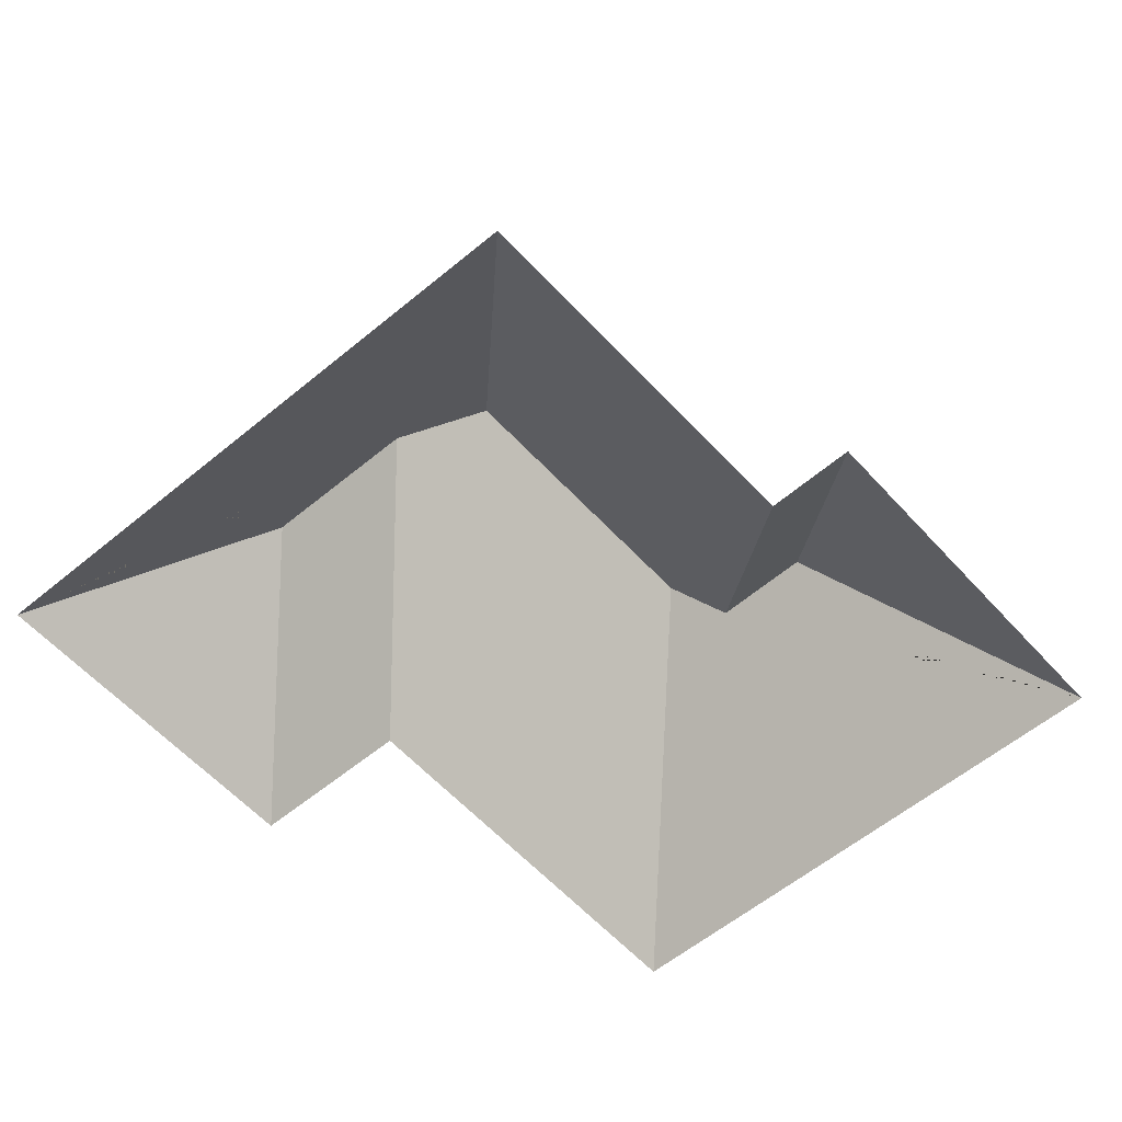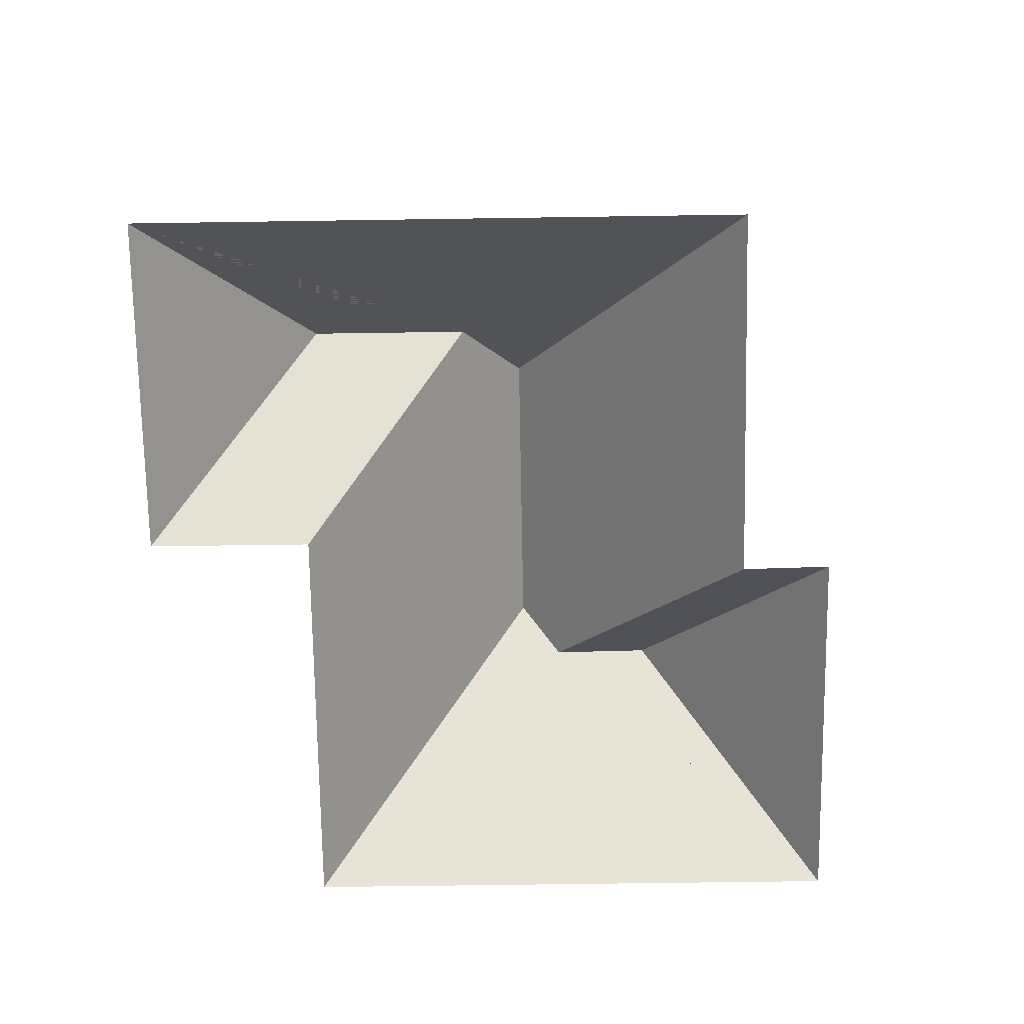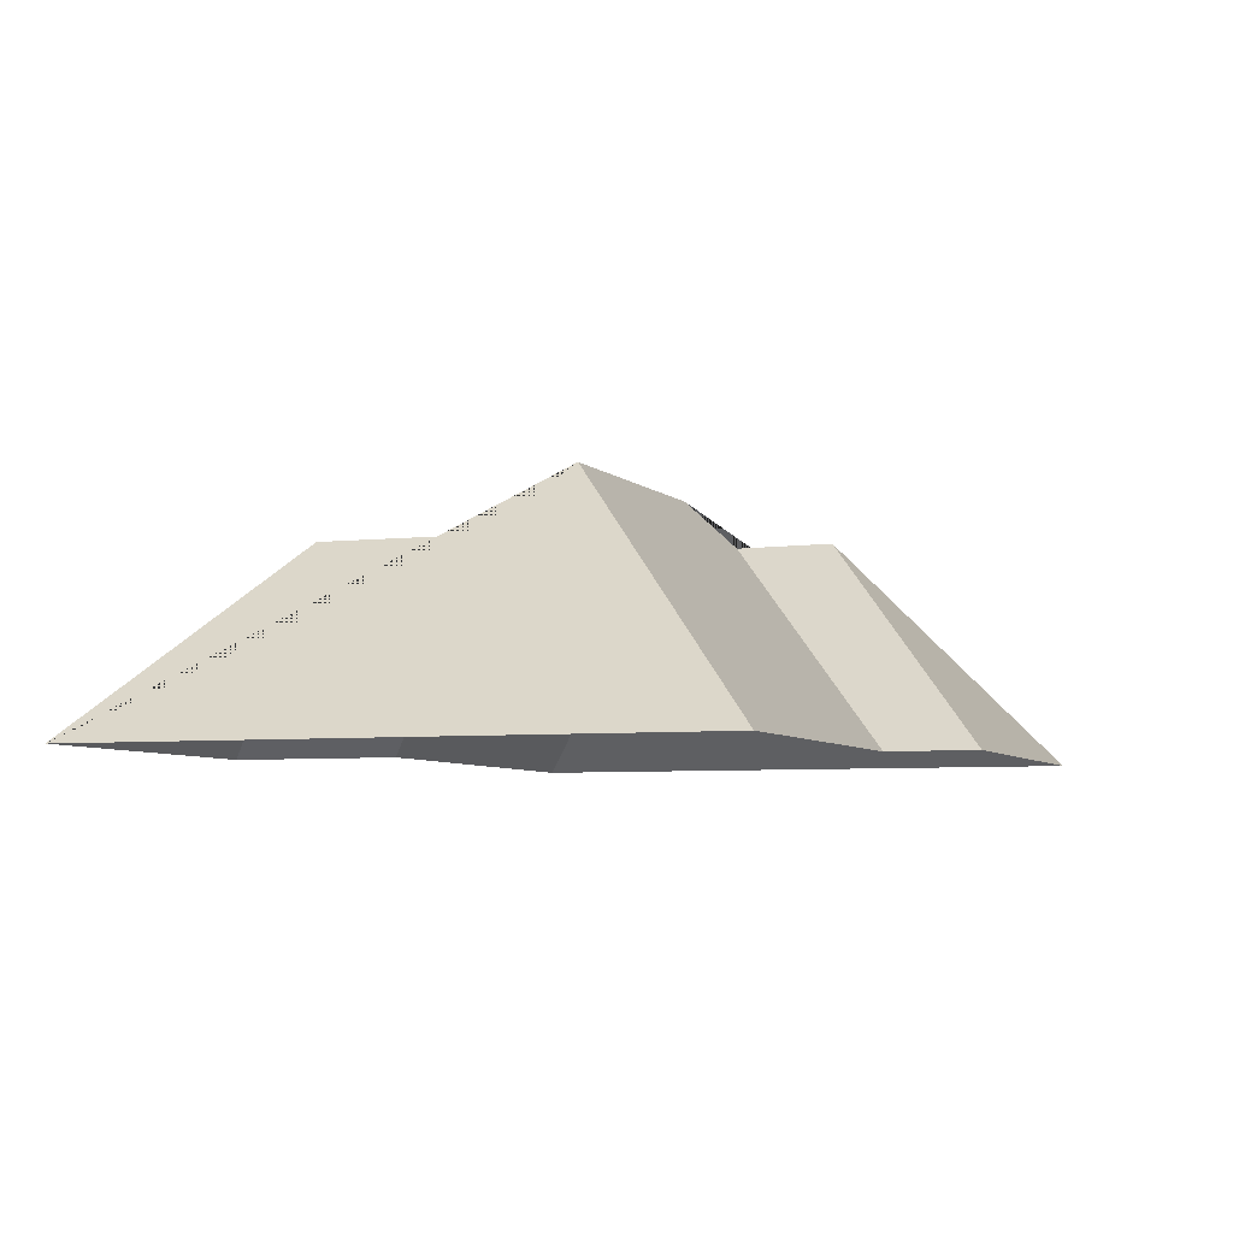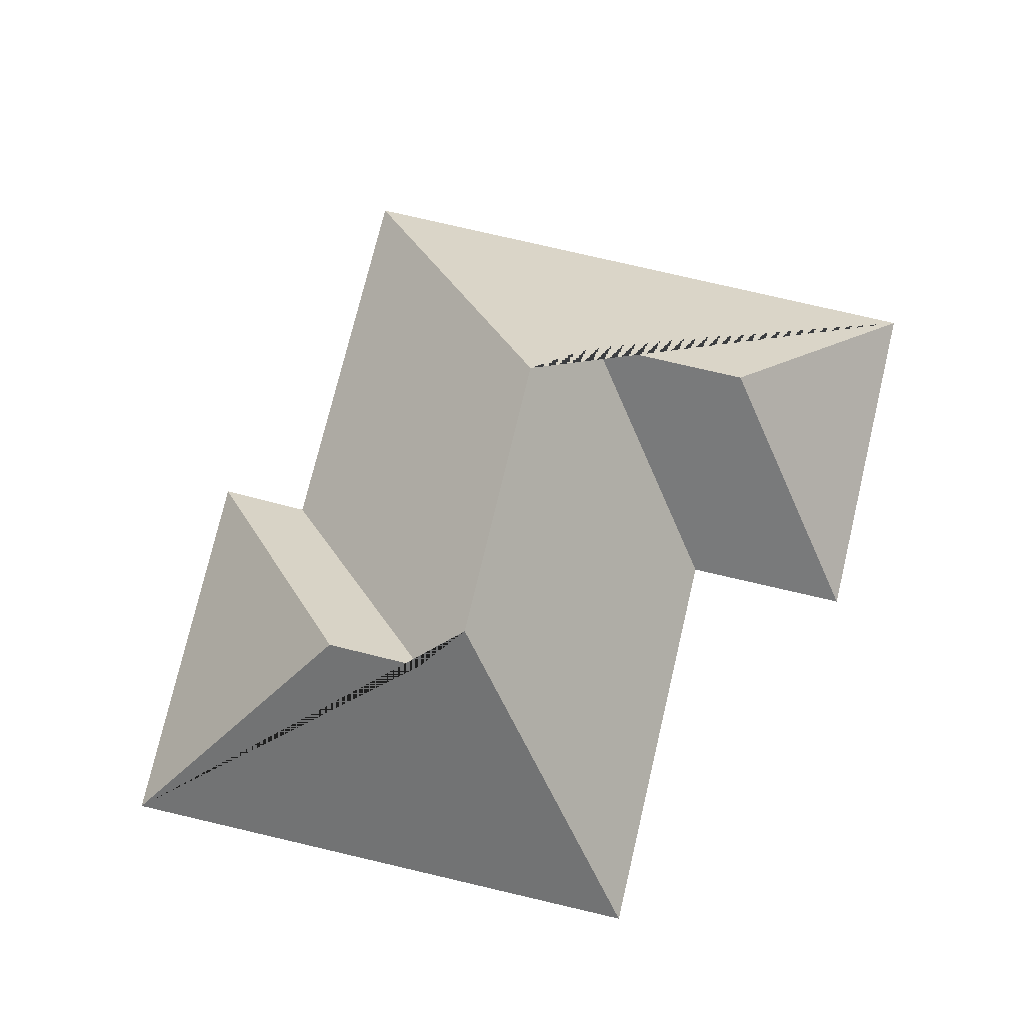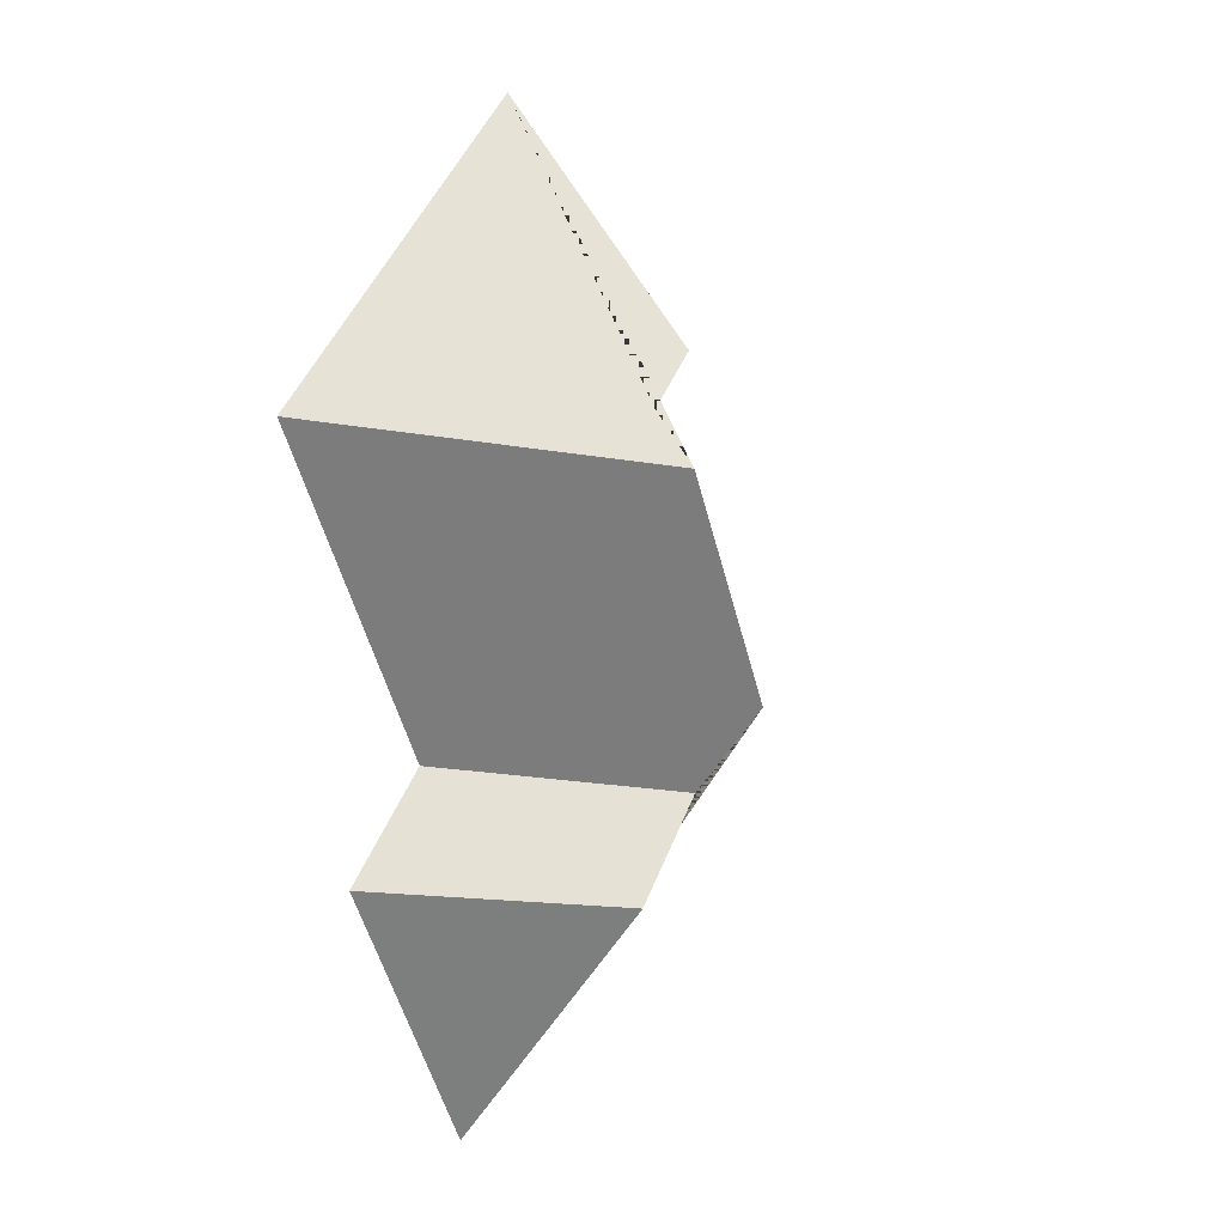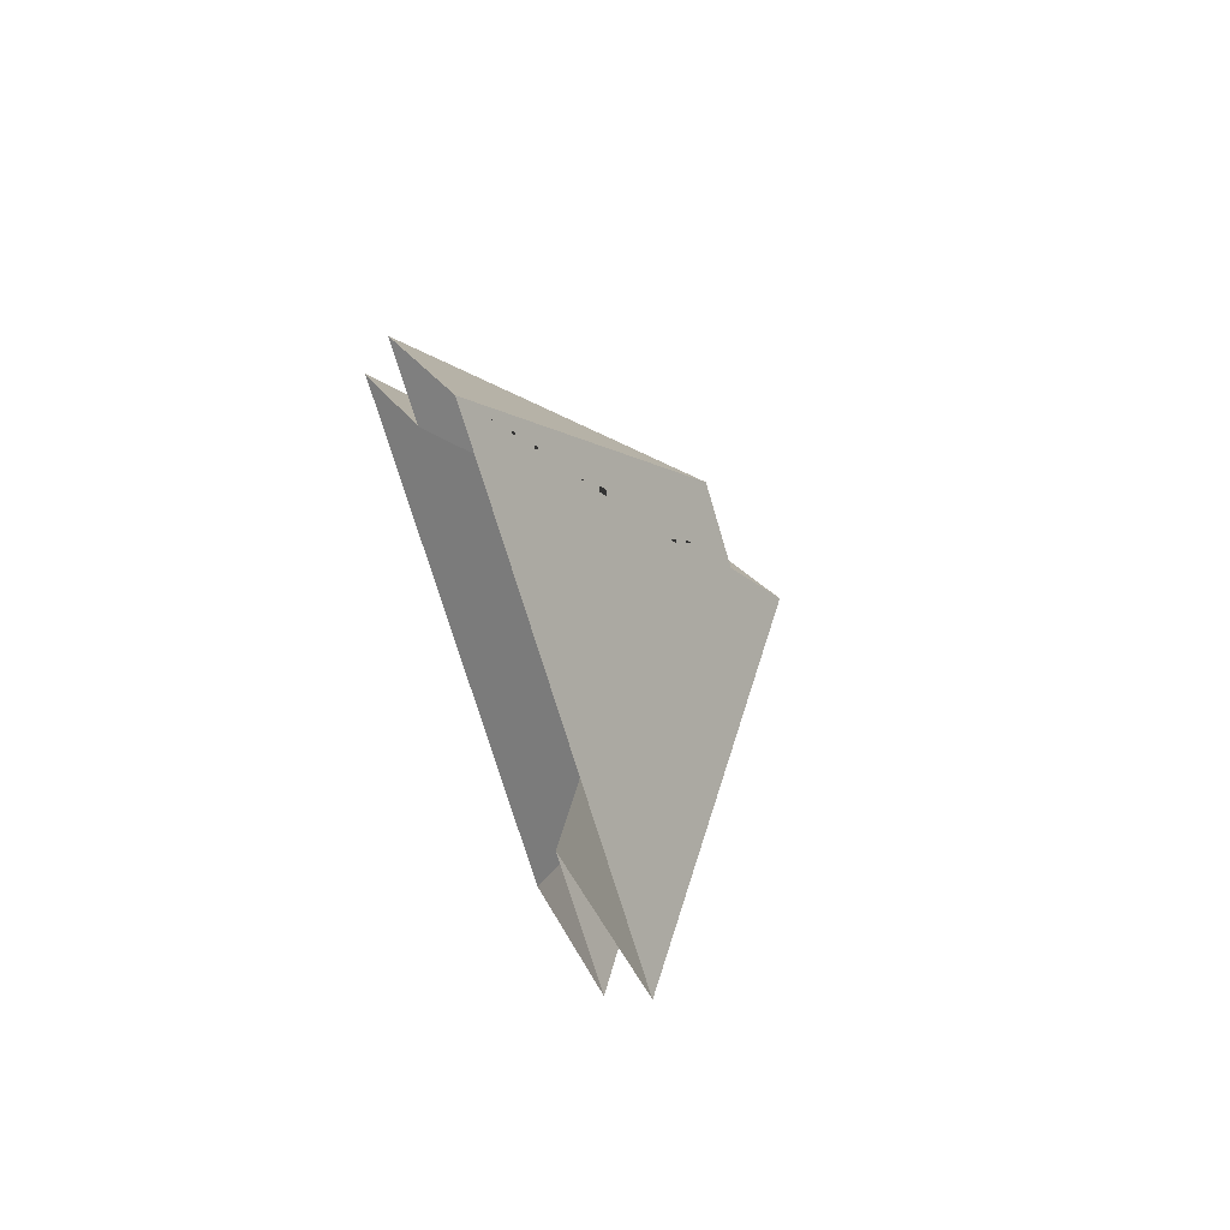
<metadata>
{"format":"obj","ext":"obj","renderer":"f3d","projection":"perspective","resolution":1024,"background":"white","views":[{"elev":-56.5,"azim":-101.3,"up":"+Y"},{"elev":-69.7,"azim":-141.6,"up":"+Y"},{"elev":-5.3,"azim":-122.7,"up":"+Y"},{"elev":75.5,"azim":50.8,"up":"+Y"},{"elev":2.5,"azim":114.8,"up":"+Z"},{"elev":67.7,"azim":68.6,"up":"+Z"}]}
</metadata>
<code>
o BK39_500_017026_0007_roof
v 118.7 75 -14.3
v 55.39 75 -96.6
v 75.3 75 -111.4
v 11.79 75 -195.6
v 127.4 133.3 -87.18
v 148.8 133 -103.4
v 151.1 145 -118.8
v 101.7 144.5 -183.5
v 104.4 125.5 -207.8
v 239 75 -106.9
v 139.6 125.4 -234.9
v 170 75 -196.3
v 206.3 75 -224.3
v 147.9 75 -300.2
v 118.7 0 -14.3
v 55.39 0 -96.6
v 75.3 0 -111.4
v 11.79 0 -195.6
v 147.9 0 -300.2
v 206.3 0 -224.3
v 170 0 -196.3
v 239 0 -106.9
f 2 5 1
f 1 5 6 7 10
f 10 7 8 9 12
f 12 9 11 13
f 13 11 14
f 14 11 9 8 4
f 4 8 7 6 3
f 3 6 5 2

</code>
